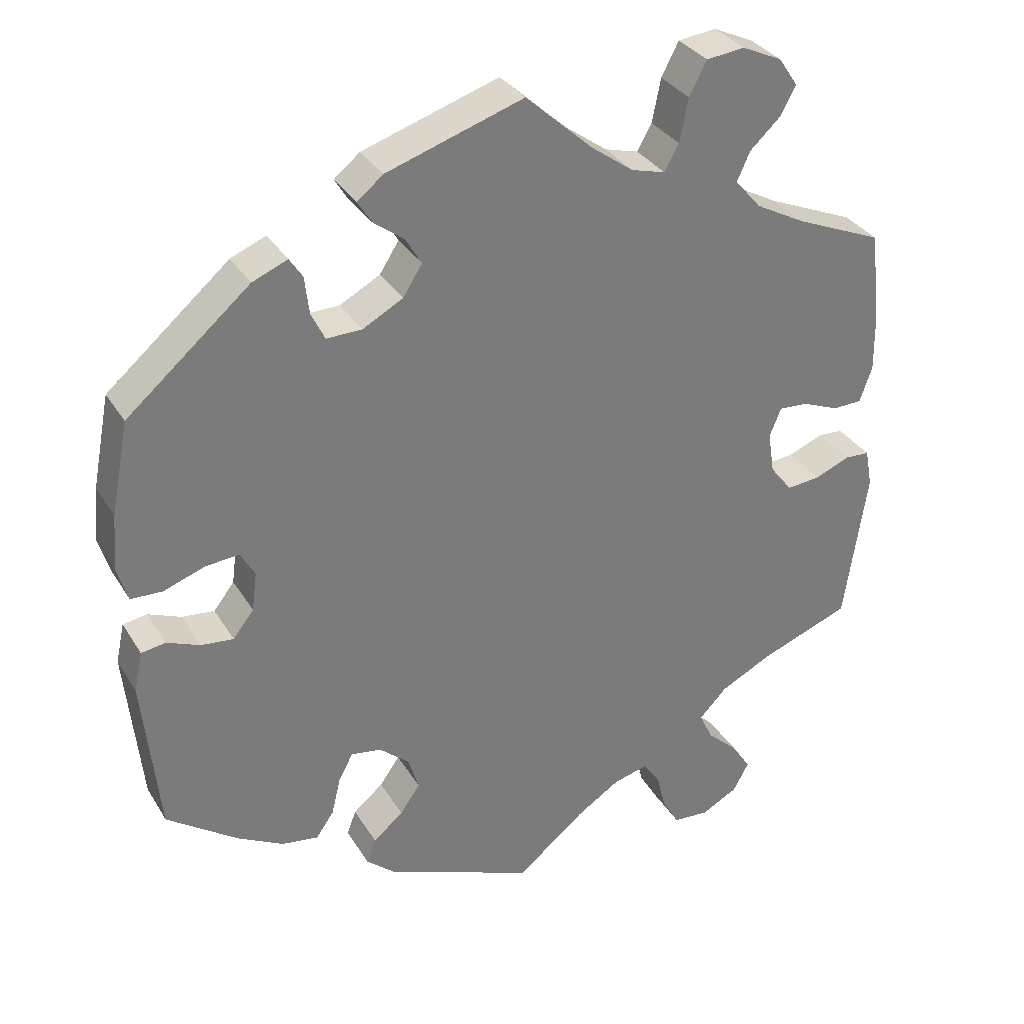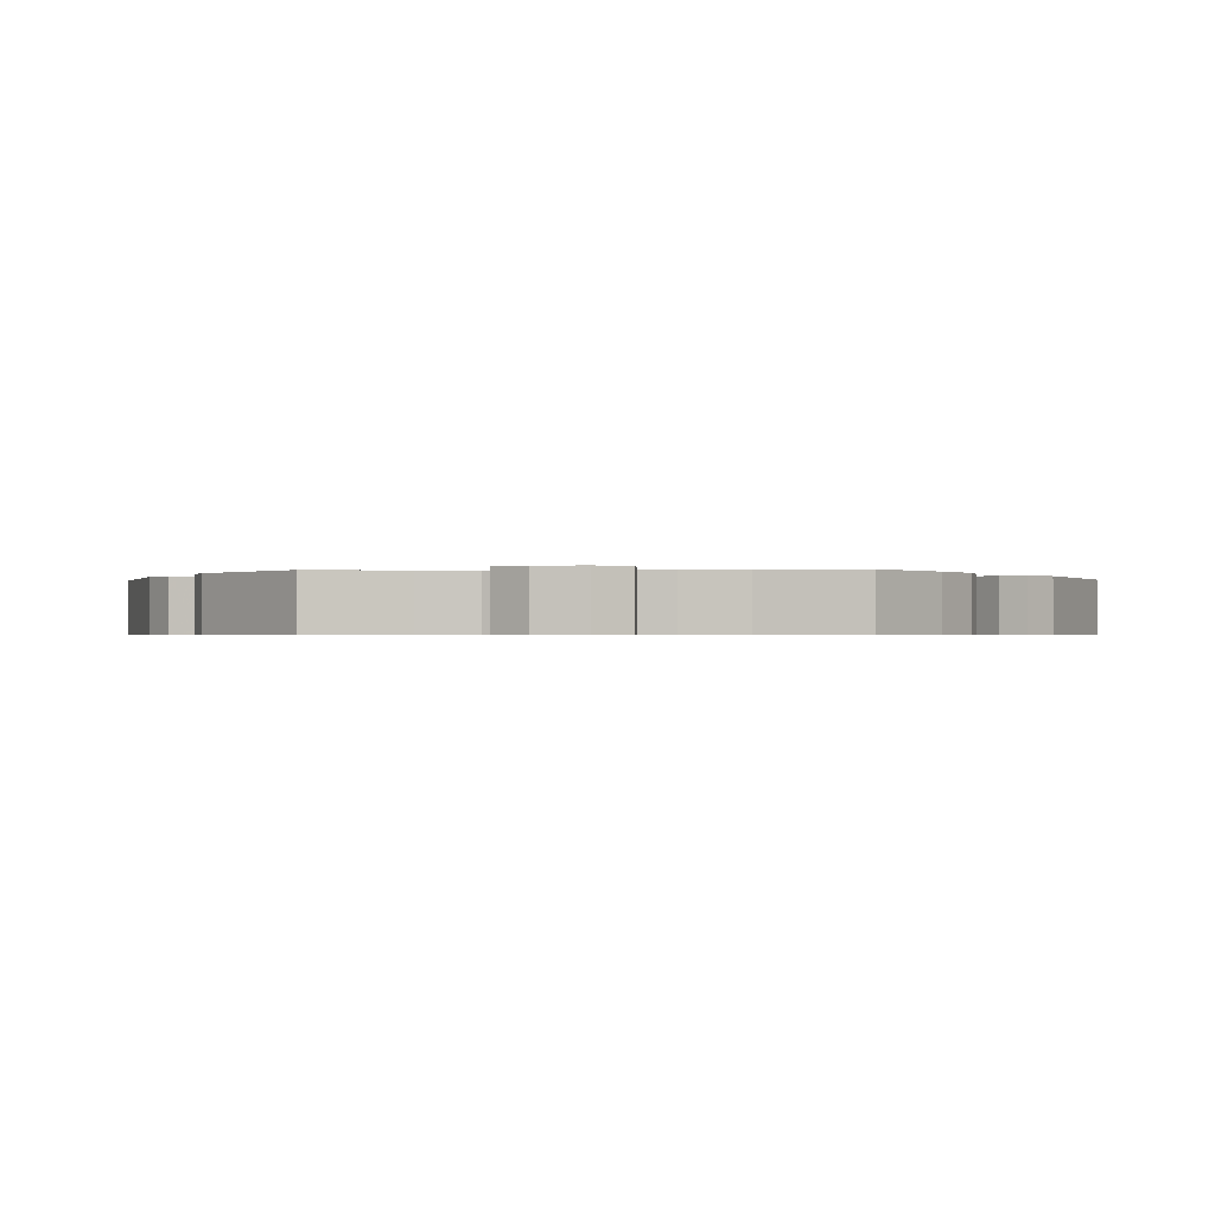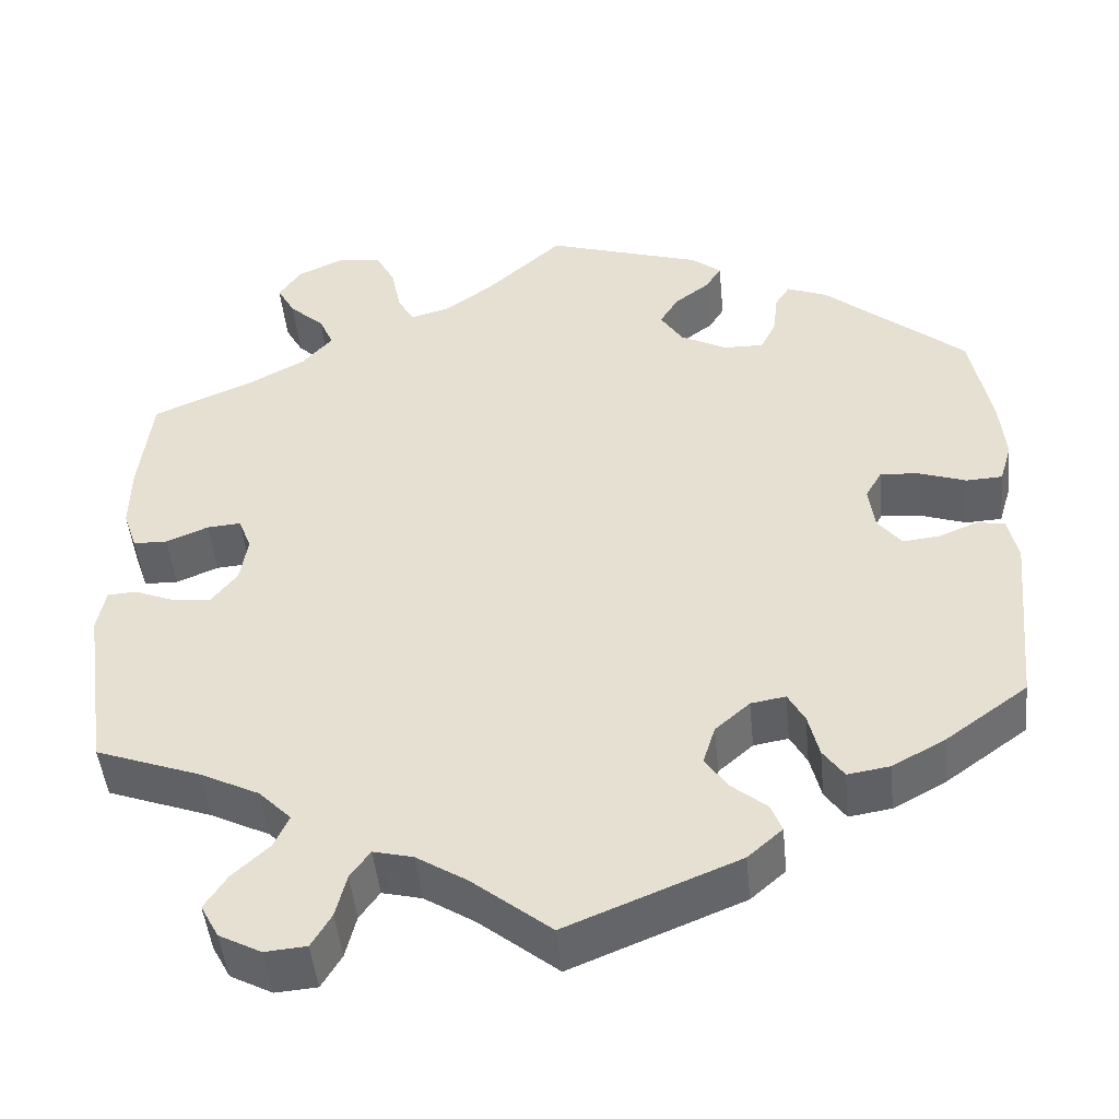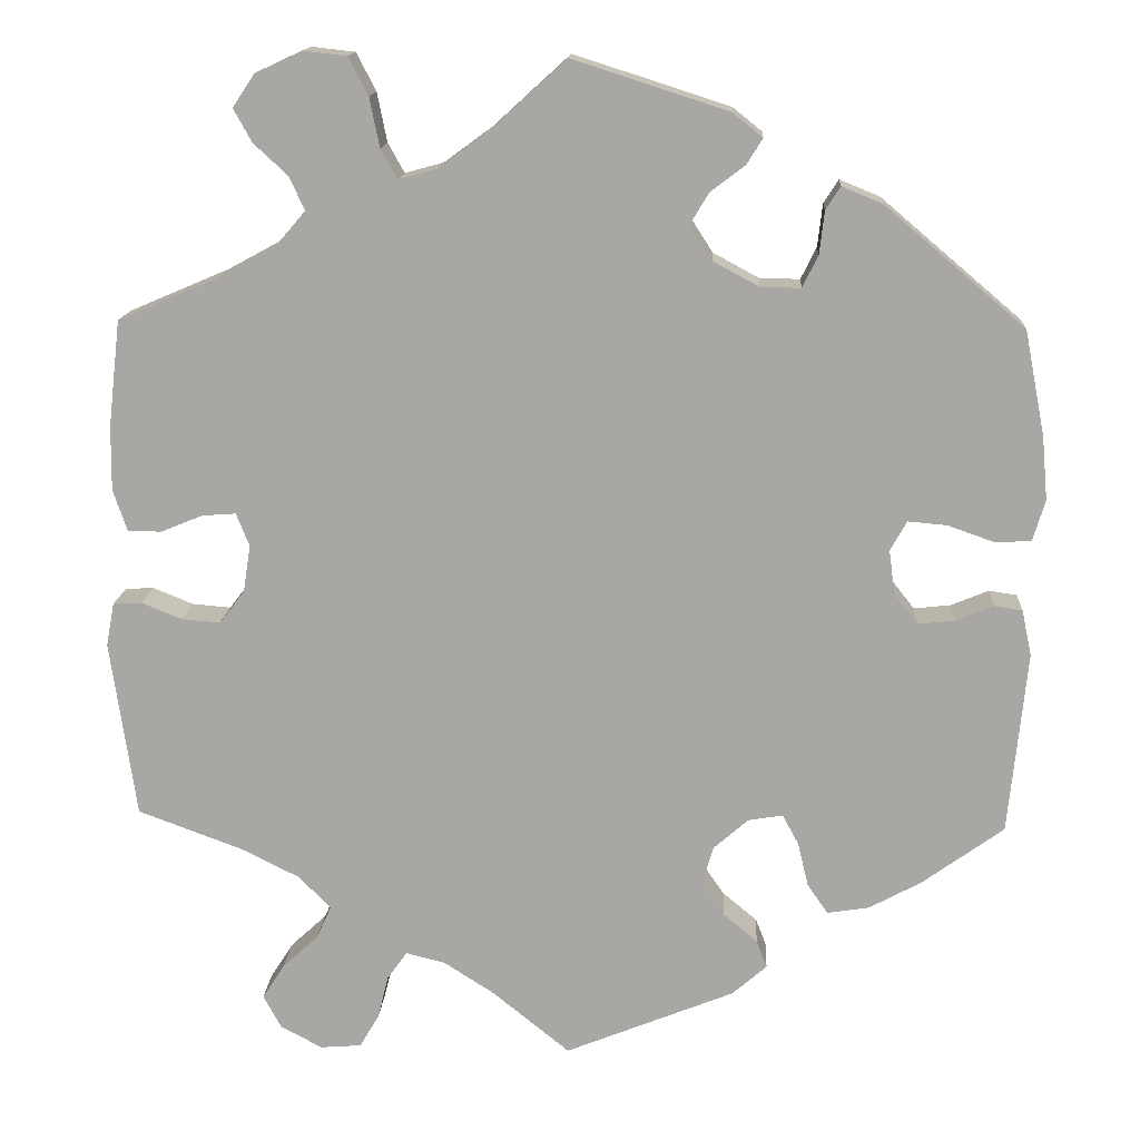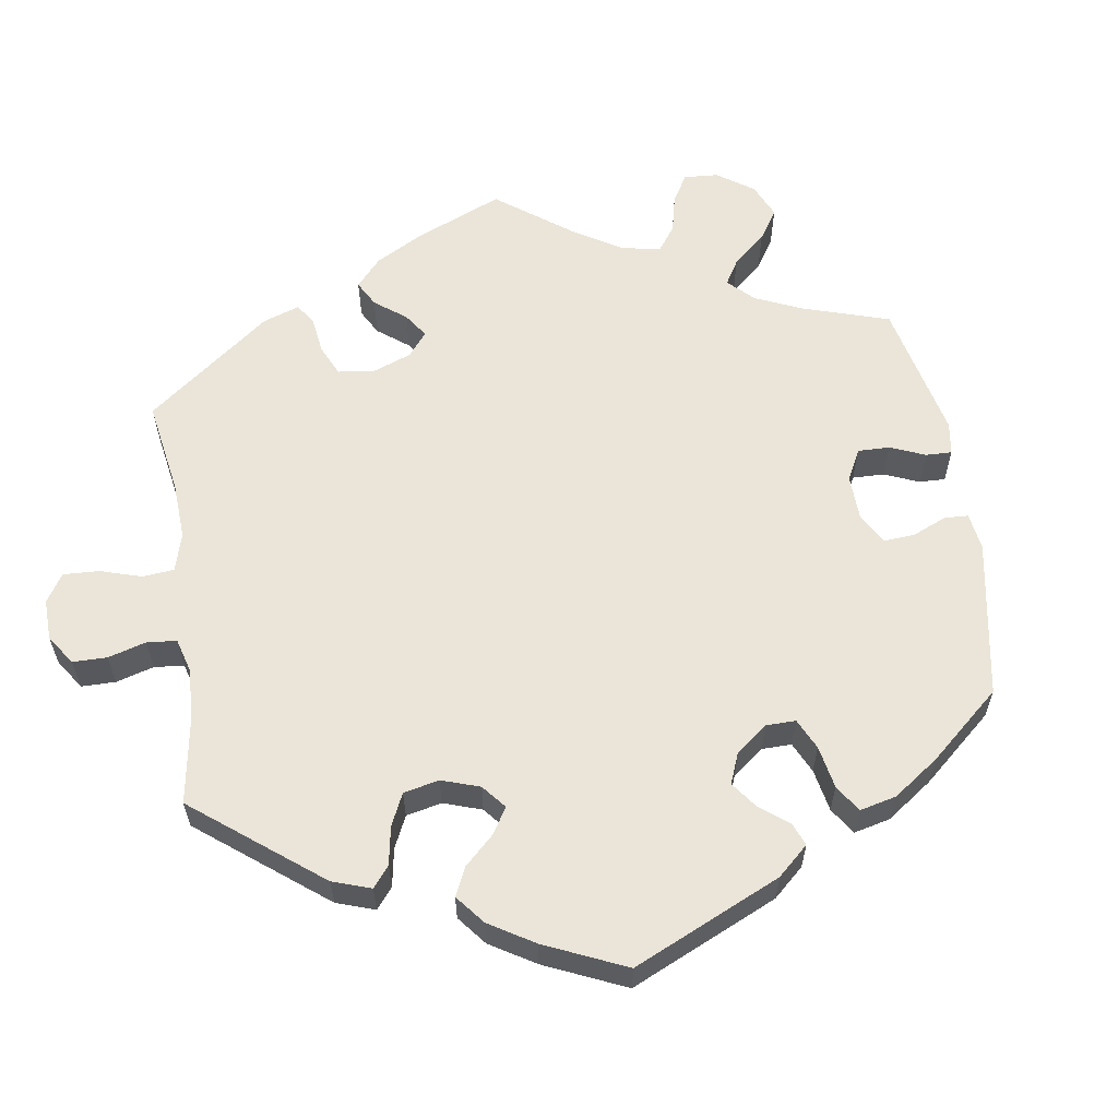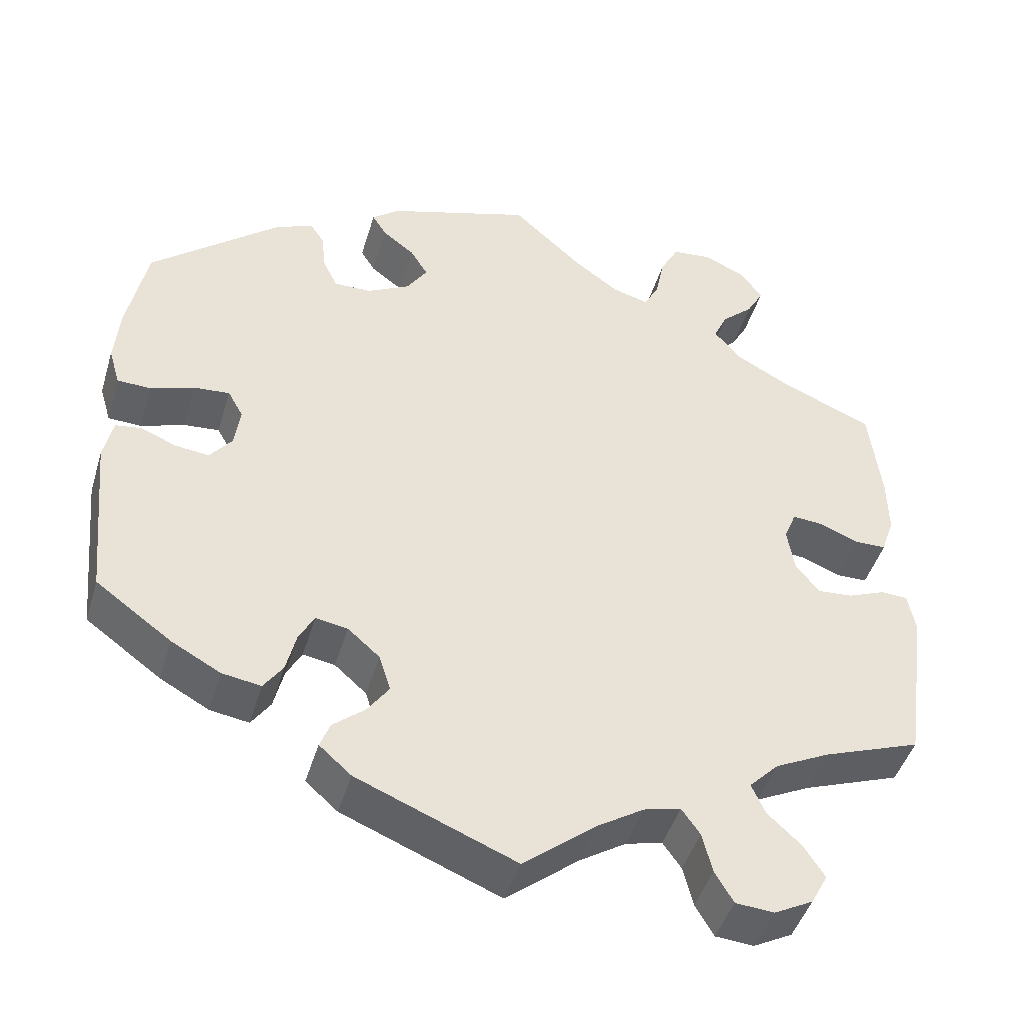
<metadata>
{"format":"obj","ext":"obj","renderer":"f3d","projection":"perspective","resolution":1024,"background":"white","views":[{"elev":33.1,"azim":-26.9,"up":"+Z"},{"elev":-0.6,"azim":32.7,"up":"+Y"},{"elev":-47.6,"azim":-174.3,"up":"+Z"},{"elev":14.8,"azim":-176.6,"up":"+Z"},{"elev":59.1,"azim":-128.7,"up":"+Y"},{"elev":-45.7,"azim":-16.5,"up":"+Z"}]}
</metadata>
<code>
v -0.293 0.07 0.395
v -0.559 0.07 -0.087
v 0.327 0.07 0.482
v 0.388 0.07 -0.556
v 0.199 0.07 0.479
v 0.369 0.07 0.521
v -0.554 0.07 0.055
v 0.317 0.07 -0.473
v 0.345 0.07 0.4
v -0.226 0.07 0.53
v -0.317 0.07 0.475
v 0.228 0.07 -0.526
v 0.152 0.07 0.492
v 0.41 0.07 -0.357
v 0.095 0.07 -0.543
v 0.474 0.07 -0.059
v 0.523 0.07 -0.039
v -0.298 0.07 -0.389
v 0.204 0.07 -0.492
v 0 0.07 -0.62
v -0.51 0.07 0.053
v 0.444 0.07 0.072
v 0.241 0.07 -0.579
v 0.231 0.07 0.575
v -0.249 0.07 -0.499
v -0.562 0.07 0.182
v 0.338 0.07 -0.393
v 0.361 0.07 -0.514
v 0.308 0.07 0.627
v 0.093 0.07 0.535
v 0.364 0.07 0.601
v -0.374 0.07 -0.417
v 0.219 0.07 0.515
v -0.453 0.07 0.073
v 0.315 0.07 -0.624
v -0.467 0.07 -0.045
v 0 0.07 0.62
v 0.553 0.07 0.102
v 0.552 0.07 0.18
v -0.207 0.07 -0.536
v -0.537 0.07 0.31
v -0.547 0.07 -0.031
v 0.387 0.07 0.035
v -0.285 0.07 -0.335
v 0.403 0.07 0.075
v -0.194 0.07 -0.43
v 0.309 0.07 0.442
v -0.537 0.07 -0.31
v 0.391 0.07 0.561
v -0.166 0.07 -0.39
v 0.495 0.07 0.051
v 0.366 0.07 -0.597
v -0.165 0.07 0.467
v -0.169 0.07 0.387
v 0.558 0.07 -0.041
v -0.207 0.07 0.499
v 0.299 0.07 -0.433
v -0.181 0.07 -0.342
v 0.536 0.07 0.052
v -0.386 0.07 0.041
v 0.255 0.07 0.621
v 0.537 0.07 0.31
v -0.569 0.07 0.105
v -0.438 0.07 -0.382
v 0.568 0.07 -0.094
v 0.415 0.07 0.362
v 0.537 0.07 -0.31
v -0.513 0.07 -0.026
v -0.142 0.07 0.429
v -0.393 0.07 -0.013
v -0.406 0.07 0.077
v -0.323 0.07 -0.425
v -0.299 0.07 0.447
v -0.265 0.07 -0.298
v -0.19 0.07 0.559
v -0.223 0.07 -0.305
v 0.156 0.07 -0.504
v -0.225 0.07 0.357
v 0.396 0.07 -0.023
v 0.427 0.07 -0.063
v -0.422 0.07 -0.05
v -0.366 0.07 0.455
v -0.236 0.07 -0.465
v 0.265 0.07 -0.62
v -0.274 0.07 0.356
v -0.293 -0 0.395
v -0.559 -0 -0.087
v 0.327 -0 0.482
v 0.388 -0 -0.556
v 0.199 -0 0.479
v 0.369 -0 0.521
v -0.554 -0 0.055
v 0.317 -0 -0.473
v 0.345 -0 0.4
v -0.226 -0 0.53
v -0.317 -0 0.475
v 0.228 -0 -0.526
v 0.152 -0 0.492
v 0.41 -0 -0.357
v 0.095 -0 -0.543
v 0.474 -0 -0.059
v 0.523 -0 -0.039
v -0.298 -0 -0.389
v 0.204 -0 -0.492
v 0 -0 -0.62
v -0.51 -0 0.053
v 0.444 -0 0.072
v 0.241 -0 -0.579
v 0.231 -0 0.575
v -0.249 -0 -0.499
v -0.562 -0 0.182
v 0.338 -0 -0.393
v 0.361 -0 -0.514
v 0.308 -0 0.627
v 0.093 -0 0.535
v 0.364 -0 0.601
v -0.374 -0 -0.417
v 0.219 -0 0.515
v -0.453 -0 0.073
v 0.315 -0 -0.624
v -0.467 -0 -0.045
v 0 -0 0.62
v 0.553 -0 0.102
v 0.552 -0 0.18
v -0.207 -0 -0.536
v -0.537 -0 0.31
v -0.547 -0 -0.031
v 0.387 -0 0.035
v -0.285 -0 -0.335
v 0.403 -0 0.075
v -0.194 -0 -0.43
v 0.309 -0 0.442
v -0.537 -0 -0.31
v 0.391 -0 0.561
v -0.166 -0 -0.39
v 0.495 -0 0.051
v 0.366 -0 -0.597
v -0.165 -0 0.467
v -0.169 -0 0.387
v 0.558 -0 -0.041
v -0.207 -0 0.499
v 0.299 -0 -0.433
v -0.181 -0 -0.342
v 0.536 -0 0.052
v -0.386 -0 0.041
v 0.255 -0 0.621
v 0.537 -0 0.31
v -0.569 -0 0.105
v -0.438 -0 -0.382
v 0.568 -0 -0.094
v 0.415 -0 0.362
v 0.537 -0 -0.31
v -0.513 -0 -0.026
v -0.142 -0 0.429
v -0.393 -0 -0.013
v -0.406 -0 0.077
v -0.323 -0 -0.425
v -0.299 -0 0.447
v -0.265 -0 -0.298
v -0.19 -0 0.559
v -0.223 -0 -0.305
v 0.156 -0 -0.504
v -0.225 -0 0.357
v 0.396 -0 -0.023
v 0.427 -0 -0.063
v -0.422 -0 -0.05
v -0.366 -0 0.455
v -0.236 -0 -0.465
v 0.265 -0 -0.62
v -0.274 -0 0.356
f 44 18 72 32
f 74 44 32 64
f 40 25 83 46
f 15 20 40 46
f 77 15 46 50
f 19 77 50 58
f 35 84 23 12
f 35 12 19
f 52 35 19
f 8 28 4 52
f 57 8 52 19
f 27 57 19 58
f 55 65 67 14
f 16 17 55 14
f 80 16 14 27
f 79 80 27 58
f 38 59 51 22
f 38 22 45
f 66 62 39 38
f 9 66 38 45
f 47 9 45 43
f 31 49 6 3
f 31 3 47
f 29 31 47
f 33 24 61 29
f 5 33 29 47
f 13 5 47 43
f 10 75 37 30
f 53 56 10 30
f 69 53 30 13
f 54 69 13 43
f 82 11 73 1
f 82 1 85
f 41 82 85
f 26 41 85 78
f 34 21 7 63
f 71 34 63 26
f 2 42 68 36
f 2 36 81
f 74 64 48 2
f 43 79 58 76
f 78 54 43 76
f 71 26 78
f 60 71 78
f 70 60 78 76
f 81 70 76 74
f 2 81 74
f 117 157 103 129
f 149 117 129 159
f 131 168 110 125
f 131 125 105 100
f 135 131 100 162
f 143 135 162 104
f 97 108 169 120
f 104 97 120
f 104 120 137
f 137 89 113 93
f 104 137 93 142
f 143 104 142 112
f 99 152 150 140
f 99 140 102 101
f 112 99 101 165
f 143 112 165 164
f 107 136 144 123
f 130 107 123
f 123 124 147 151
f 130 123 151 94
f 128 130 94 132
f 88 91 134 116
f 132 88 116
f 132 116 114
f 114 146 109 118
f 132 114 118 90
f 128 132 90 98
f 115 122 160 95
f 115 95 141 138
f 98 115 138 154
f 128 98 154 139
f 86 158 96 167
f 170 86 167
f 170 167 126
f 163 170 126 111
f 148 92 106 119
f 111 148 119 156
f 121 153 127 87
f 166 121 87
f 87 133 149 159
f 161 143 164 128
f 161 128 139 163
f 163 111 156
f 163 156 145
f 161 163 145 155
f 159 161 155 166
f 159 166 87
f 2 87 127 42
f 42 127 153 68
f 68 153 121 36
f 36 121 166 81
f 81 166 155 70
f 70 155 145 60
f 60 145 156 71
f 71 156 119 34
f 34 119 106 21
f 21 106 92 7
f 7 92 148 63
f 63 148 111 26
f 26 111 126 41
f 41 126 167 82
f 82 167 96 11
f 11 96 158 73
f 73 158 86 1
f 1 86 170 85
f 85 170 163 78
f 78 163 139 54
f 54 139 154 69
f 69 154 138 53
f 53 138 141 56
f 56 141 95 10
f 10 95 160 75
f 75 160 122 37
f 37 122 115 30
f 30 115 98 13
f 13 98 90 5
f 5 90 118 33
f 33 118 109 24
f 24 109 146 61
f 61 146 114 29
f 29 114 116 31
f 31 116 134 49
f 49 134 91 6
f 6 91 88 3
f 3 88 132 47
f 47 132 94 9
f 9 94 151 66
f 66 151 147 62
f 62 147 124 39
f 39 124 123 38
f 38 123 144 59
f 59 144 136 51
f 51 136 107 22
f 22 107 130 45
f 45 130 128 43
f 43 128 164 79
f 79 164 165 80
f 80 165 101 16
f 16 101 102 17
f 17 102 140 55
f 55 140 150 65
f 65 150 152 67
f 67 152 99 14
f 14 99 112 27
f 27 112 142 57
f 57 142 93 8
f 8 93 113 28
f 28 113 89 4
f 4 89 137 52
f 52 137 120 35
f 35 120 169 84
f 84 169 108 23
f 23 108 97 12
f 12 97 104 19
f 19 104 162 77
f 77 162 100 15
f 15 100 105 20
f 20 105 125 40
f 40 125 110 25
f 25 110 168 83
f 83 168 131 46
f 46 131 135 50
f 50 135 143 58
f 58 143 161 76
f 76 161 159 74
f 74 159 129 44
f 44 129 103 18
f 18 103 157 72
f 72 157 117 32
f 32 117 149 64
f 64 149 133 48
f 48 133 87 2

</code>
